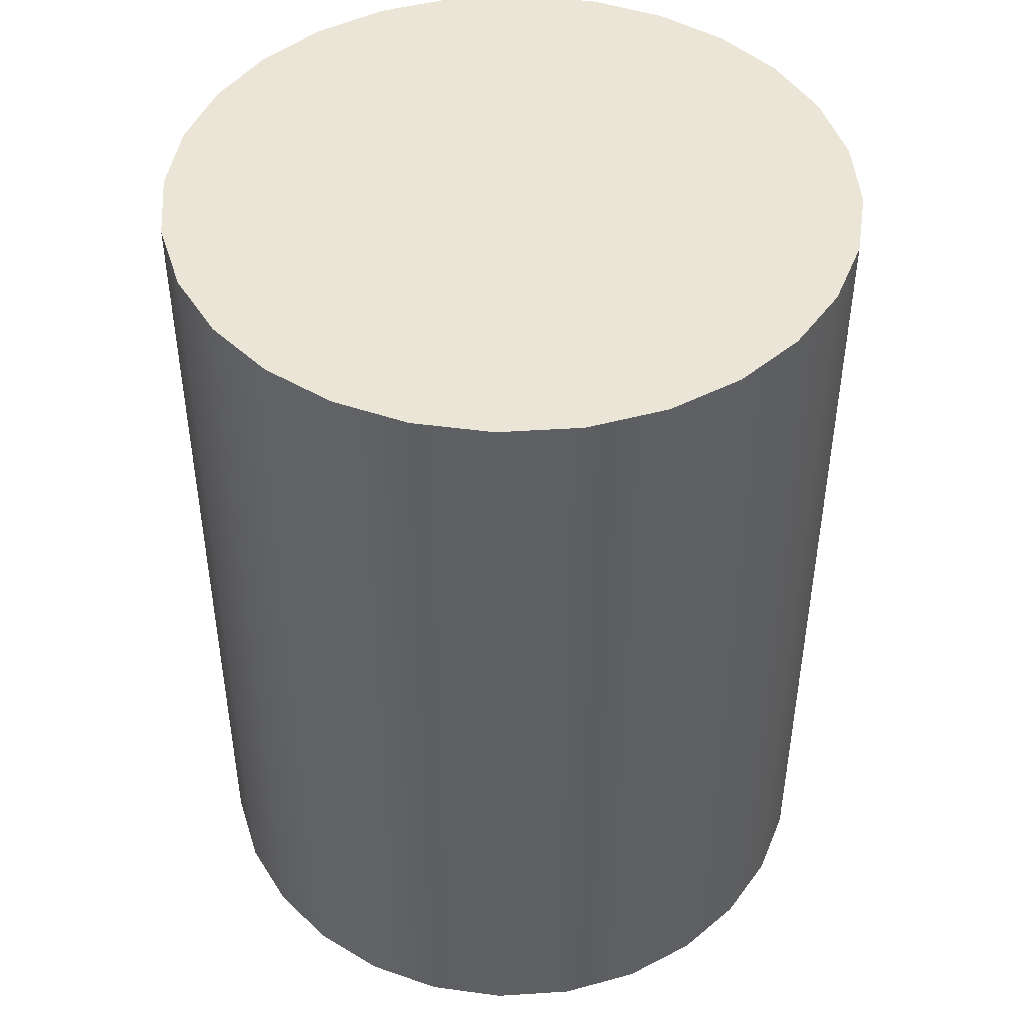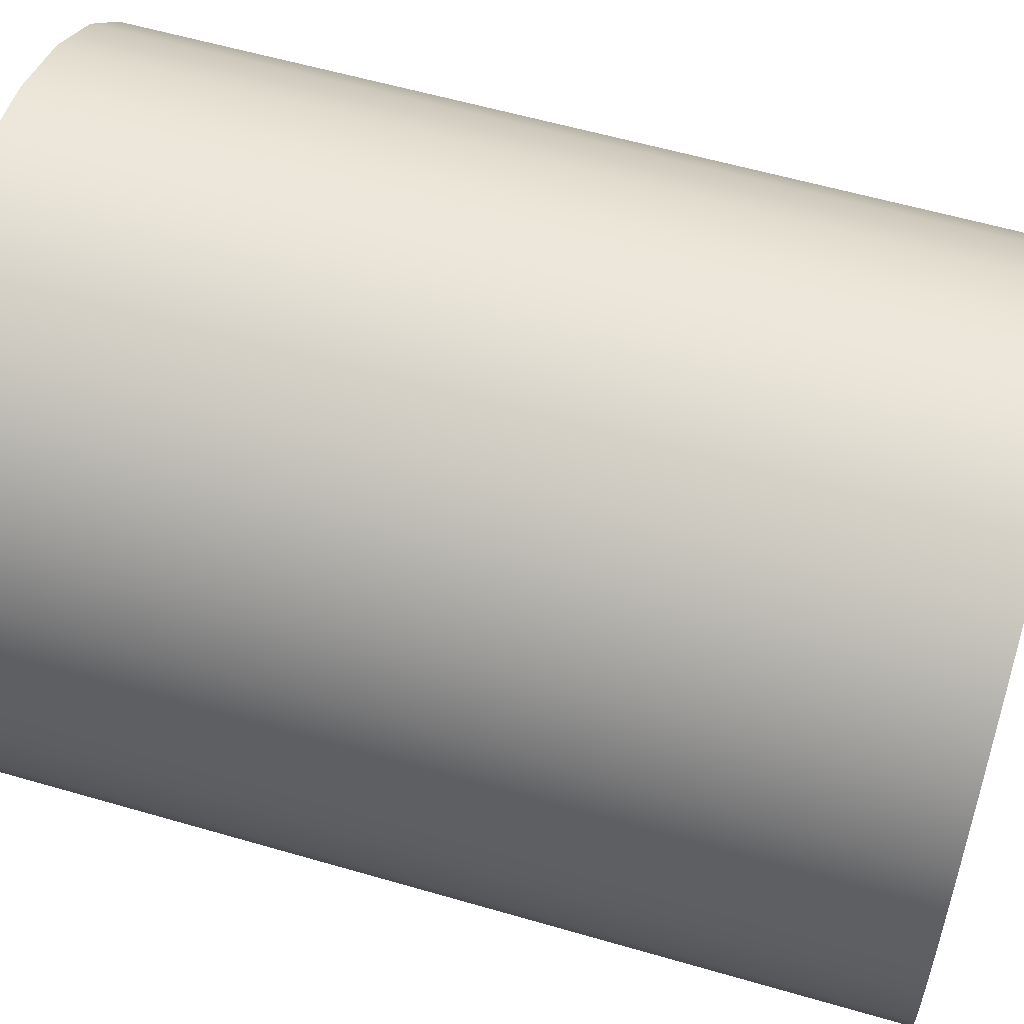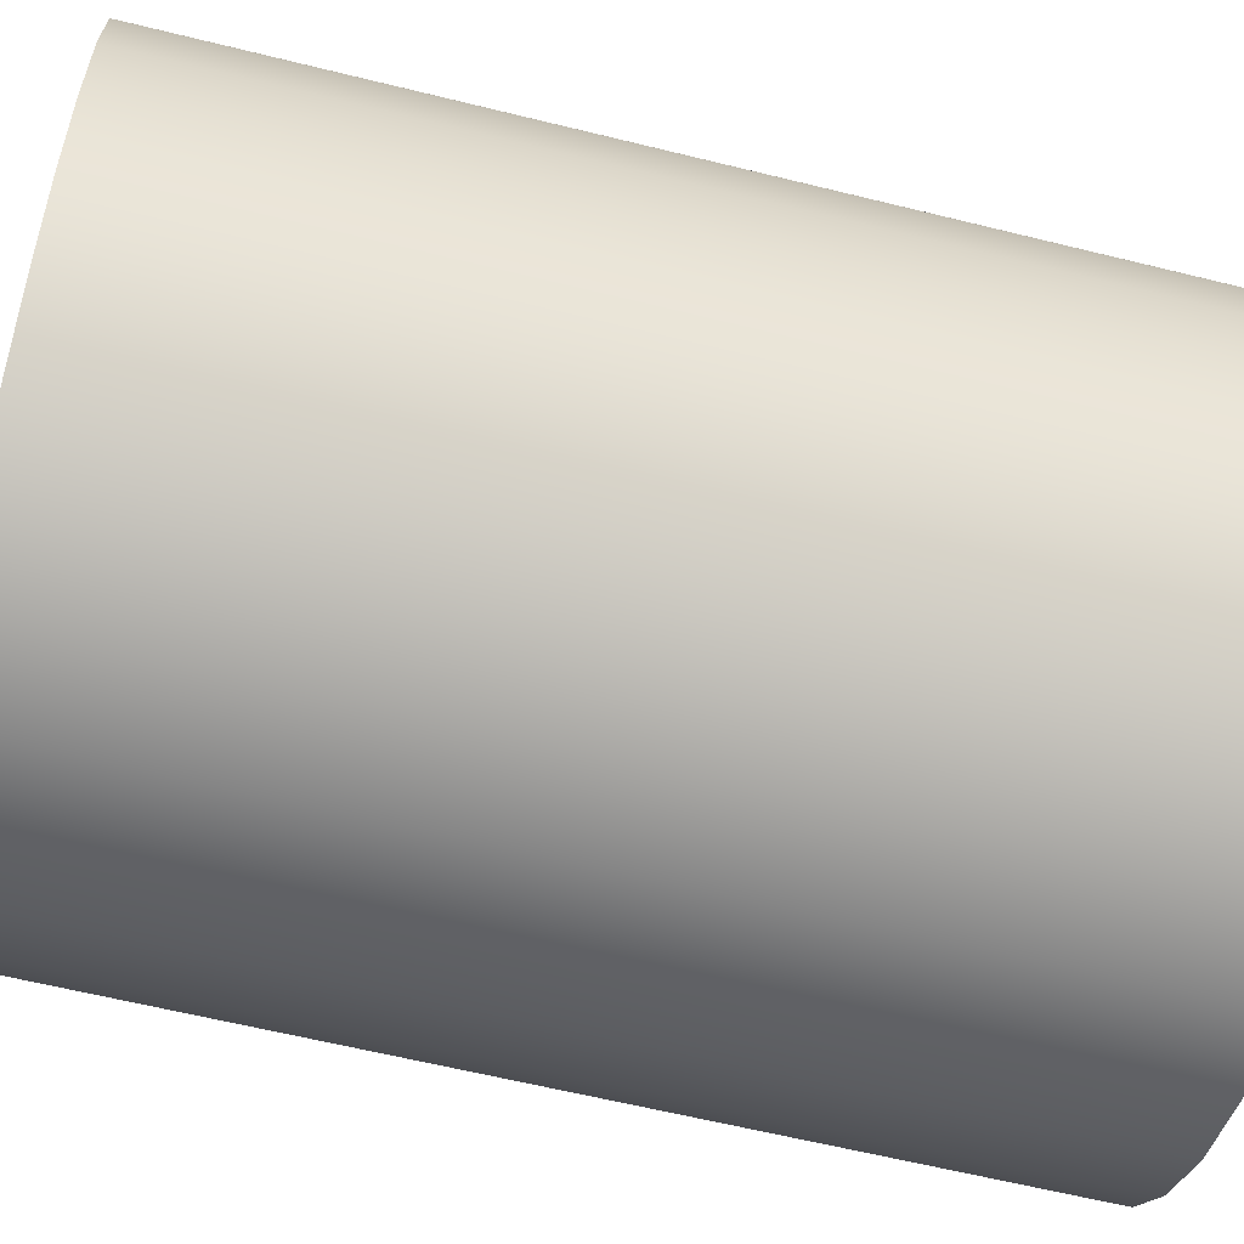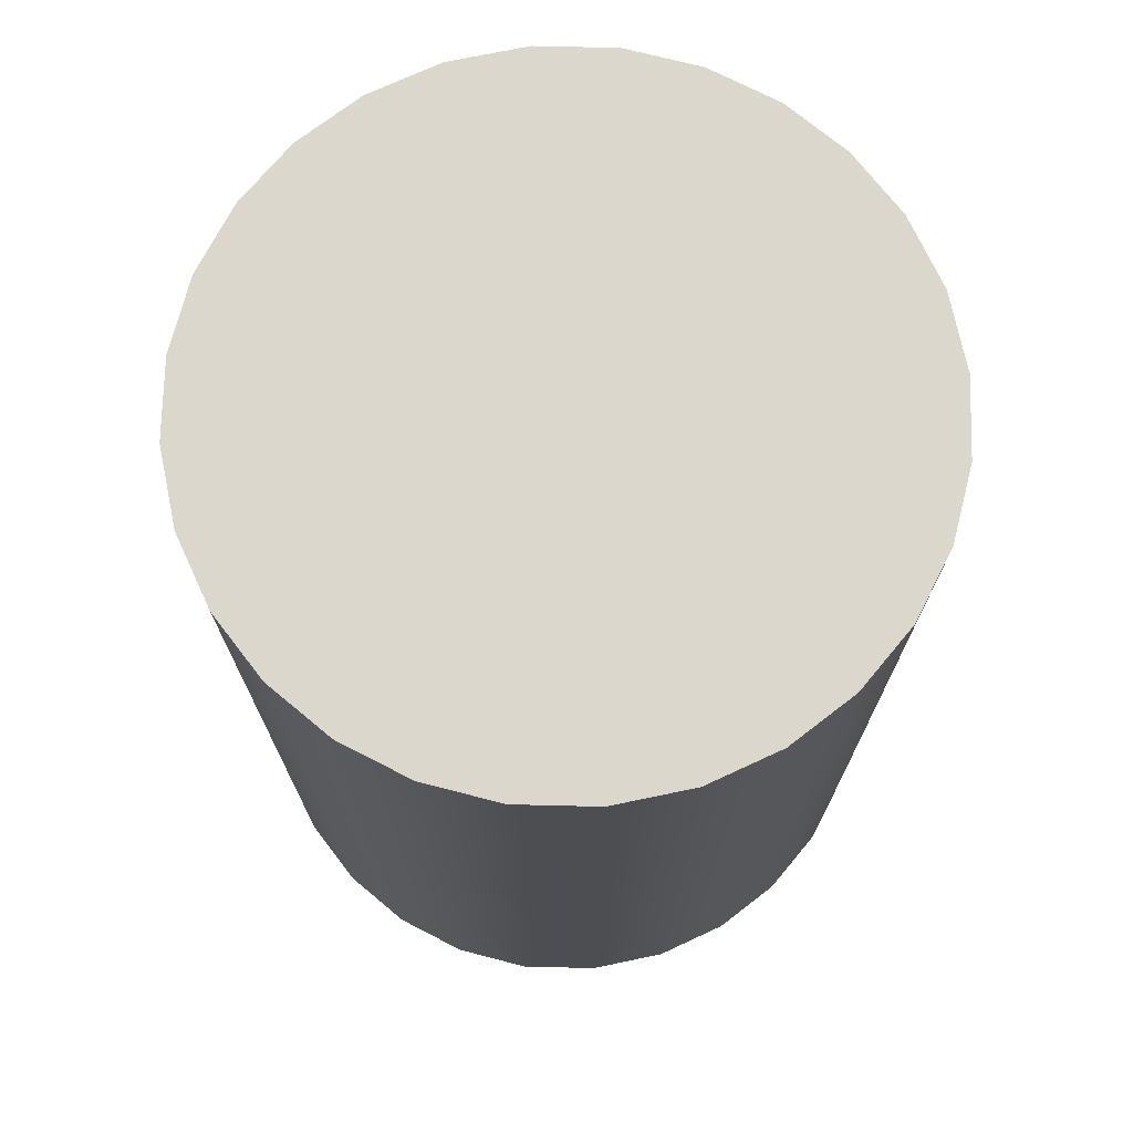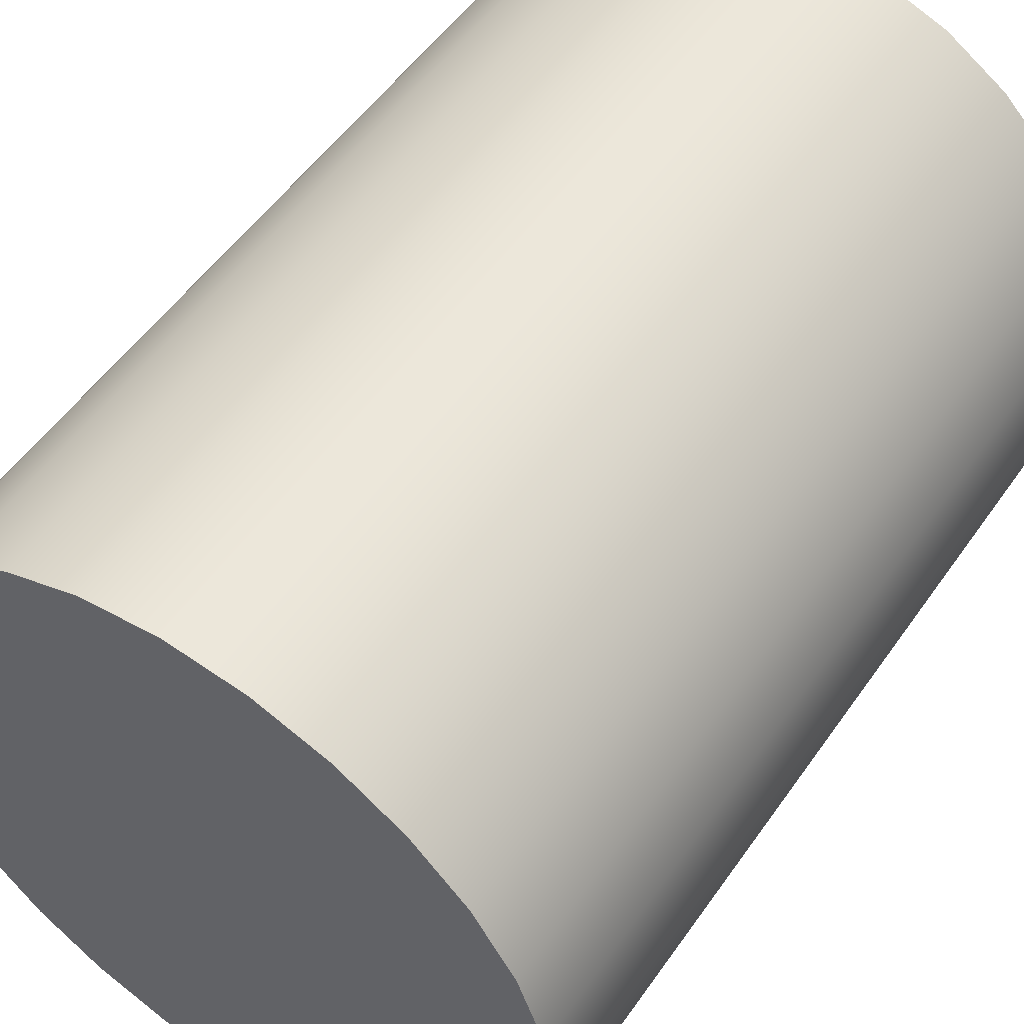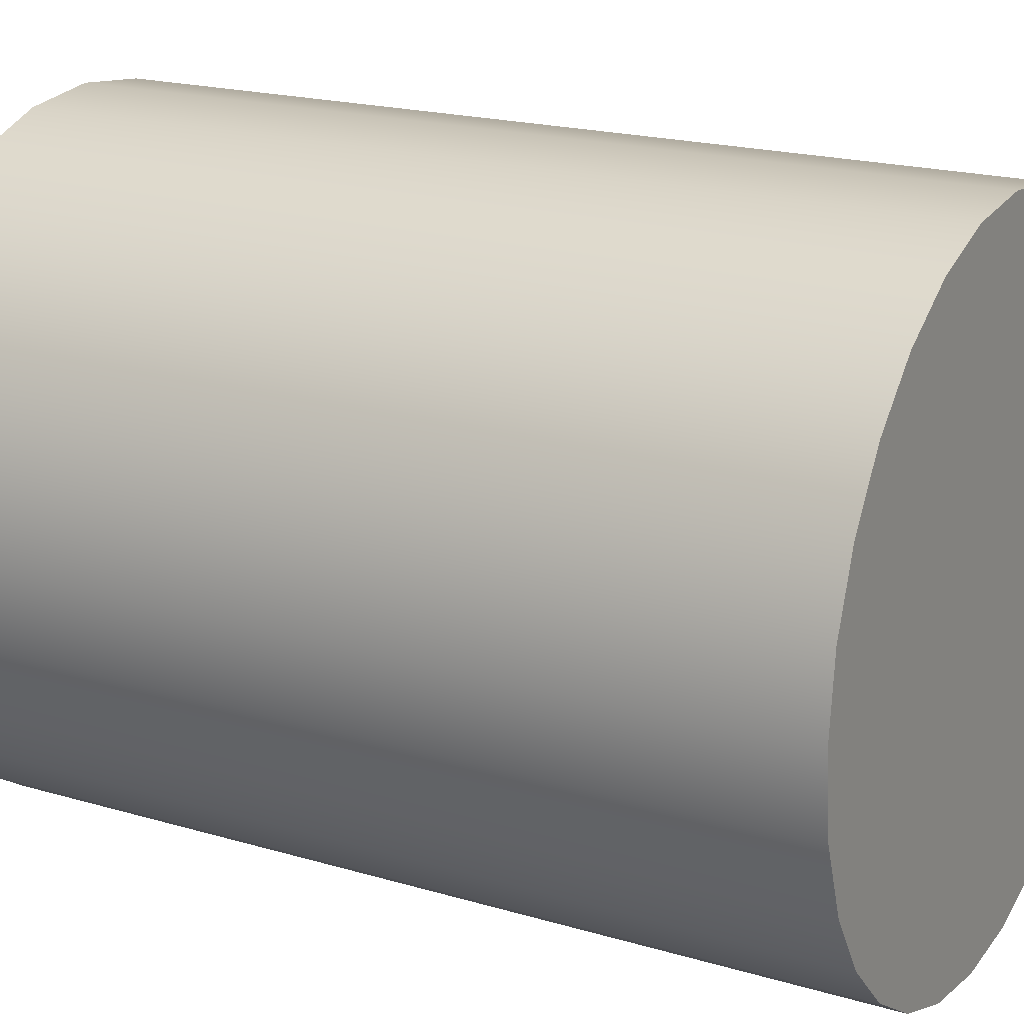
<metadata>
{"format":"obj","ext":"obj","renderer":"f3d","projection":"perspective","resolution":1024,"background":"white","views":[{"elev":45.7,"azim":169.2,"up":"+Y"},{"elev":57.4,"azim":-73.1,"up":"+Z"},{"elev":-61.8,"azim":-104.1,"up":"+Z"},{"elev":72.8,"azim":84.8,"up":"+Y"},{"elev":52.8,"azim":-146.0,"up":"+Z"},{"elev":19.4,"azim":119.1,"up":"+Z"}]}
</metadata>
<code>
v  0.6662 1.8 -0.1568
v  0.6843 1.8 -0
v  0.6843 0 -0
v  0.6662 0 -0.1568
v  0.6147 1.8 -0.3008
v  0.6147 0 -0.3008
v  0.5339 1.8 -0.4279
v  0.5339 0 -0.4279
v  0.4279 1.8 -0.5339
v  0.4279 0 -0.5339
v  0.3008 1.8 -0.6147
v  0.3008 0 -0.6147
v  0.1568 1.8 -0.6662
v  0.1568 0 -0.6662
v  0 1.8 -0.6843
v  0 0 -0.6843
v  -0.1568 1.8 -0.6662
v  -0.1568 0 -0.6662
v  -0.3008 1.8 -0.6147
v  -0.3008 0 -0.6147
v  -0.4279 1.8 -0.5339
v  -0.4279 0 -0.5339
v  -0.5339 1.8 -0.4279
v  -0.5339 0 -0.4279
v  -0.6147 1.8 -0.3008
v  -0.6147 0 -0.3008
v  -0.6662 1.8 -0.1568
v  -0.6662 0 -0.1568
v  -0.6843 1.8 -0
v  -0.6843 0 -0
v  -0.6662 1.8 0.1568
v  -0.6662 0 0.1568
v  -0.6147 1.8 0.3008
v  -0.6147 0 0.3008
v  -0.5339 1.8 0.4279
v  -0.5339 0 0.4279
v  -0.4279 1.8 0.5339
v  -0.4279 0 0.5339
v  -0.3008 1.8 0.6147
v  -0.3008 0 0.6147
v  -0.1568 1.8 0.6662
v  -0.1568 0 0.6662
v  0 1.8 0.6843
v  0 0 0.6843
v  0.1568 1.8 0.6662
v  0.1568 0 0.6662
v  0.3008 1.8 0.6147
v  0.3008 0 0.6147
v  0.4279 1.8 0.5339
v  0.4279 0 0.5339
v  0.5339 1.8 0.4279
v  0.5339 0 0.4279
v  0.6147 1.8 0.3008
v  0.6147 0 0.3008
v  0.6662 1.8 0.1568
v  0.6662 0 0.1568
g Circle001
f 1 2 3 4
f 5 1 4 6
f 7 5 6 8
f 9 7 8 10
f 11 9 10 12
f 13 11 12 14
f 15 13 14 16
f 17 15 16 18
f 19 17 18 20
f 21 19 20 22
f 23 21 22 24
f 25 23 24 26
f 27 25 26 28
f 29 27 28 30
f 31 29 30 32
f 33 31 32 34
f 35 33 34 36
f 37 35 36 38
f 39 37 38 40
f 41 39 40 42
f 43 41 42 44
f 45 43 44 46
f 47 45 46 48
f 49 47 48 50
f 51 49 50 52
f 53 51 52 54
f 55 53 54 56
f 2 55 56 3
f 36 34 32 30
f 36 30 28 26
f 36 26 24 22
f 36 22 20 18
f 36 18 16 14
f 36 14 12 10
f 36 10 8 6
f 36 6 4 3
f 36 3 56 54
f 36 54 52 38
f 38 52 50 40
f 40 50 48 46
f 42 40 46 44
f 41 43 45 39
f 31 33 35 29
f 27 29 35 25
f 23 25 35 21
f 19 21 35 17
f 15 17 35 13
f 11 13 35 9
f 7 9 35 5
f 1 5 35 2
f 55 2 35 53
f 51 53 35 37
f 49 51 37 39
f 47 49 39 45

</code>
